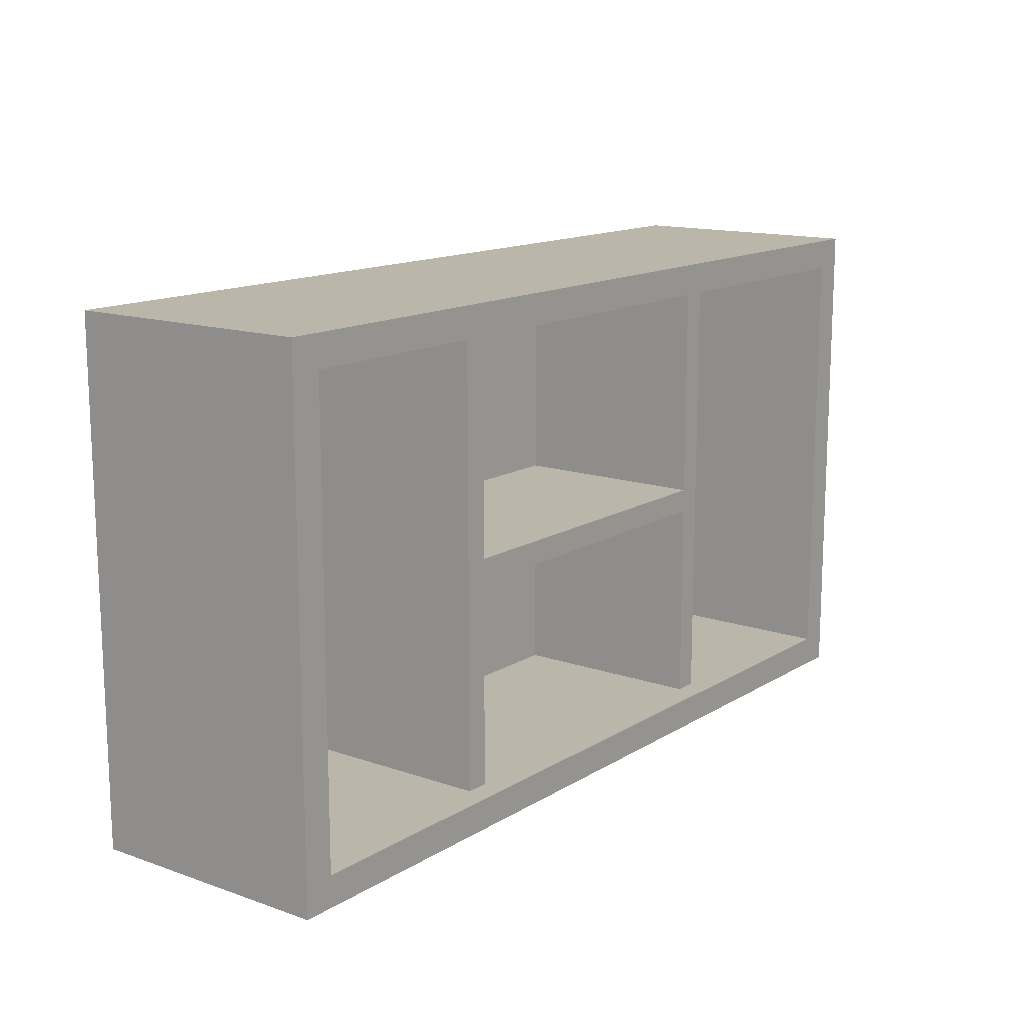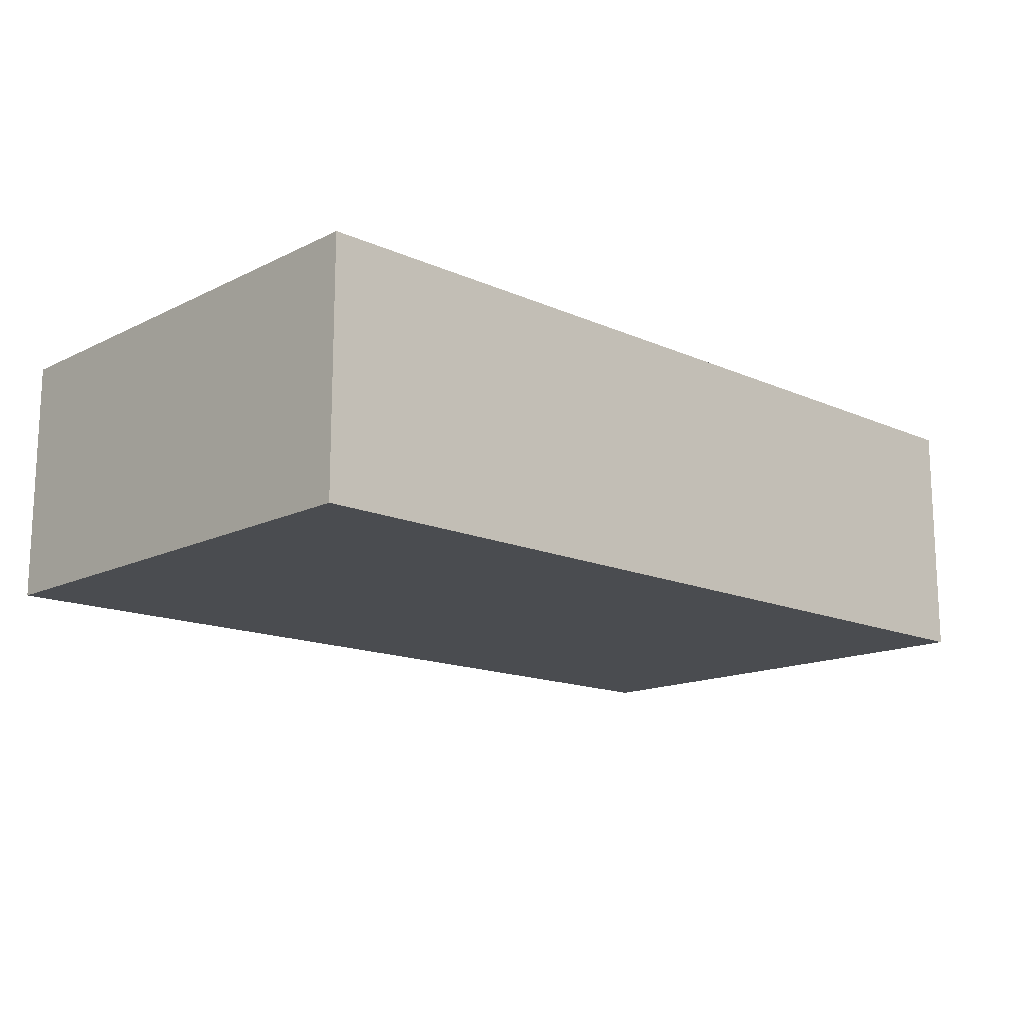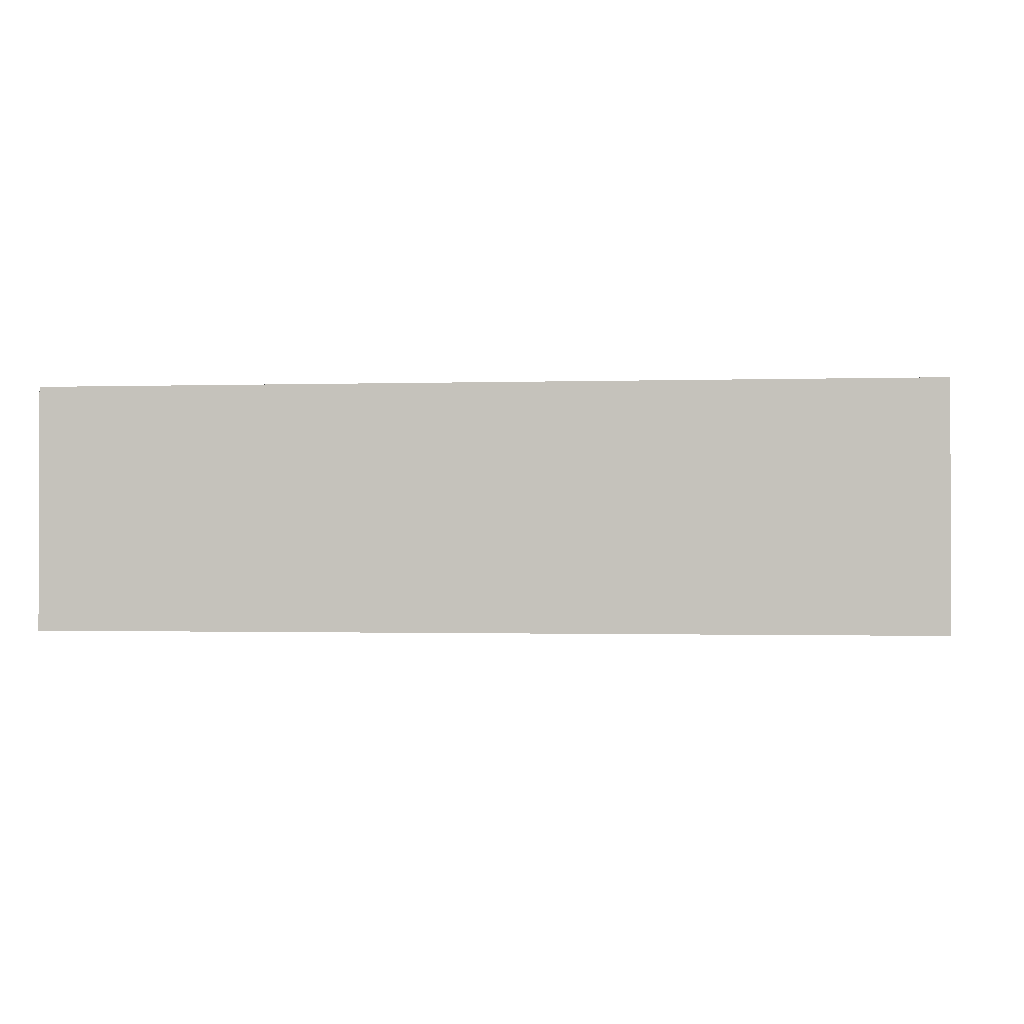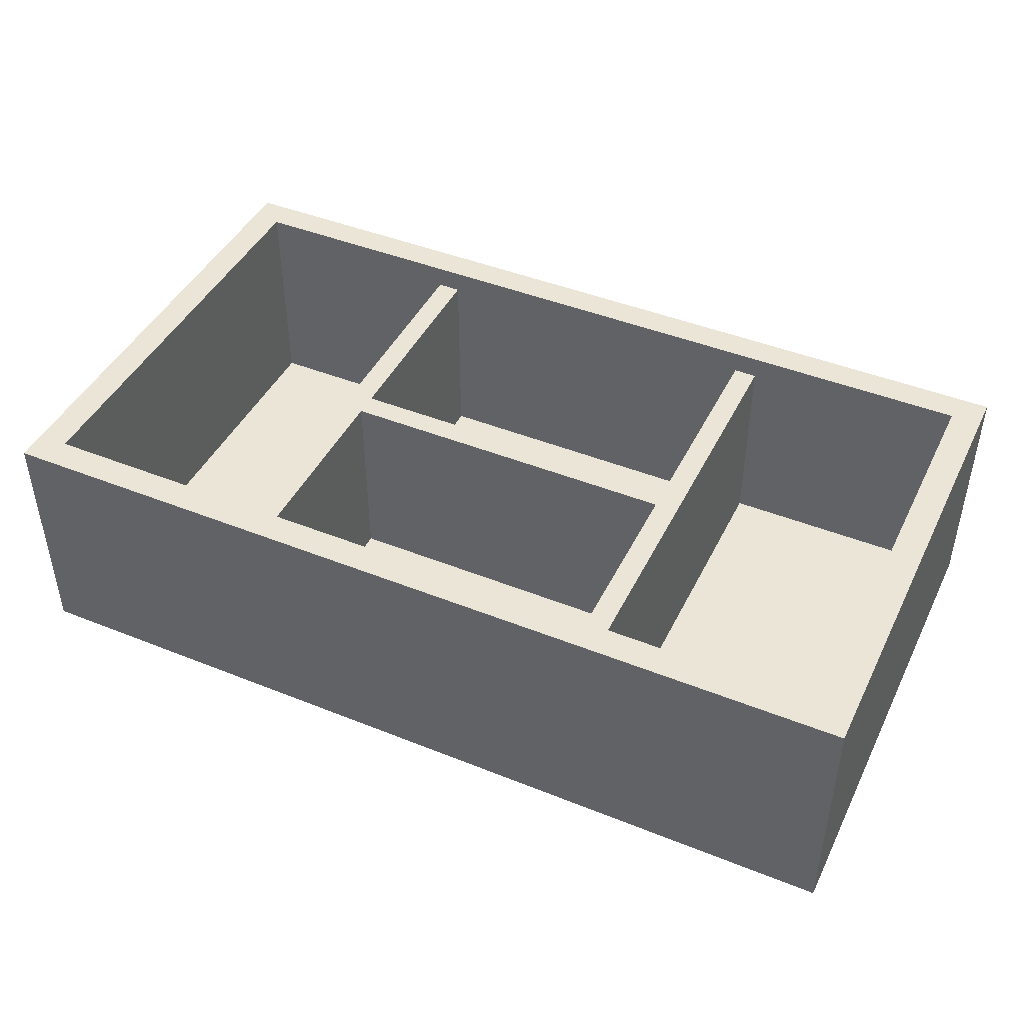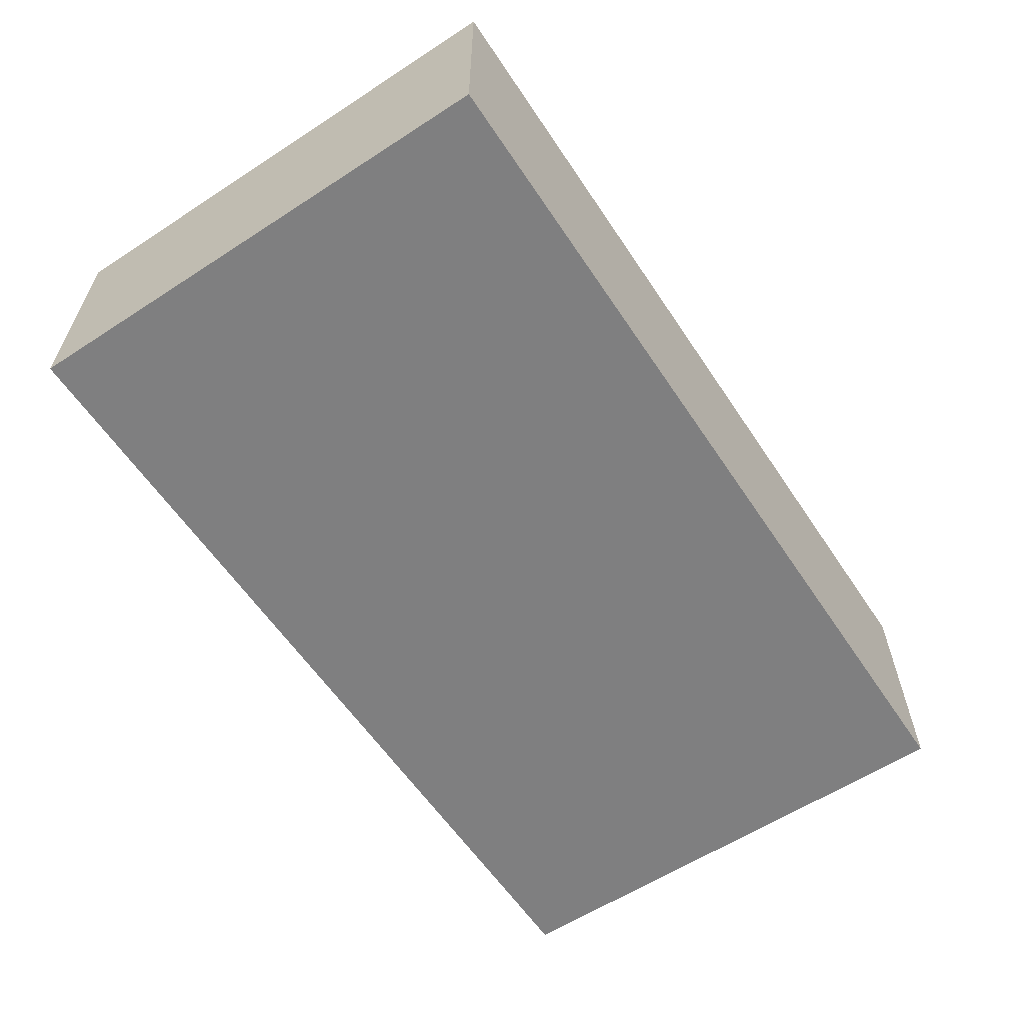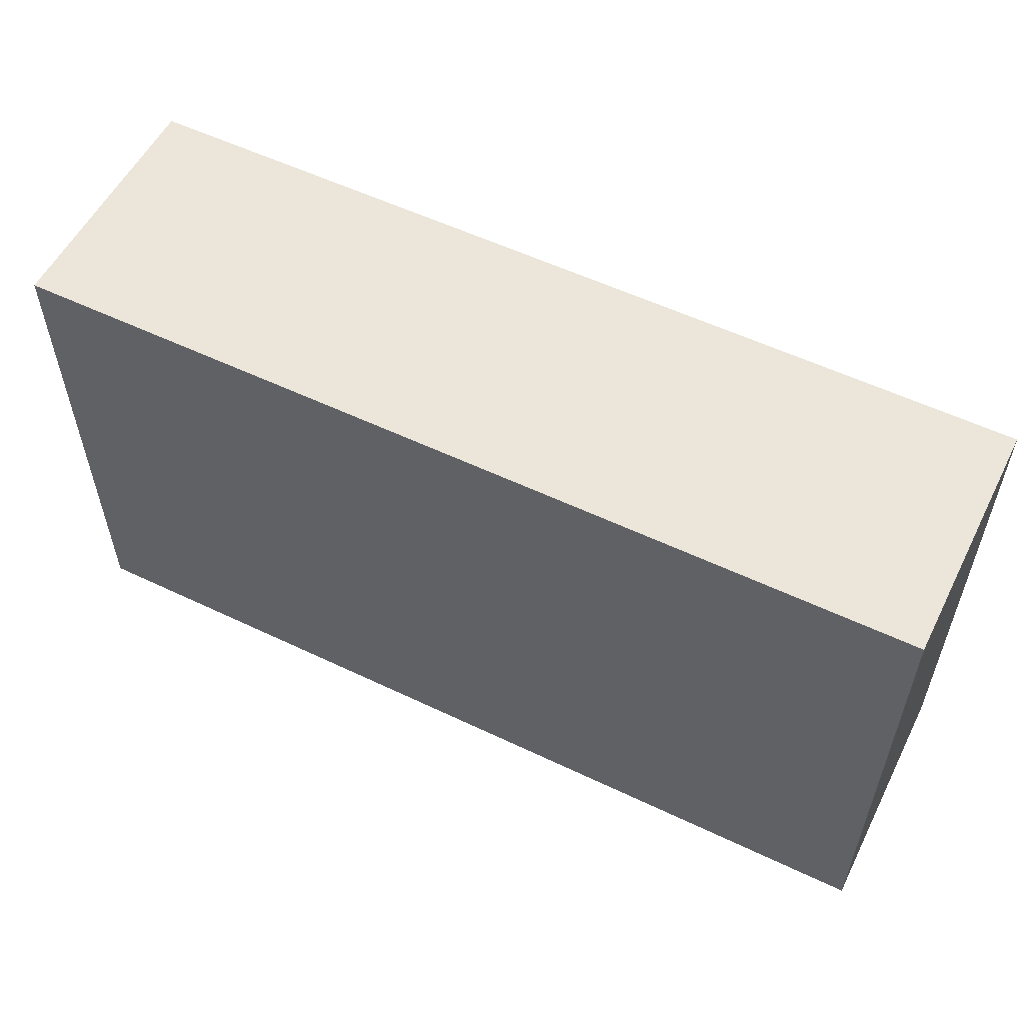
<metadata>
{"format":"obj","ext":"obj","renderer":"f3d","projection":"perspective","resolution":1024,"background":"white","views":[{"elev":14.1,"azim":-52.7,"up":"+Y"},{"elev":-14.9,"azim":136.5,"up":"+Z"},{"elev":-1.0,"azim":6.9,"up":"+Z"},{"elev":44.4,"azim":25.1,"up":"+Z"},{"elev":-59.9,"azim":123.6,"up":"+Z"},{"elev":55.8,"azim":-153.4,"up":"+Y"}]}
</metadata>
<code>
v 56.04 74.87 71.58
v 56.04 74.87 7.682
v -56.04 74.87 71.58
v -56.04 74.87 7.682
v -56.04 82.36 71.58
v -56.04 82.36 7.682
v 56.04 82.36 71.58
v 56.04 82.36 7.682
v 56.04 9.775 71.58
v 56.04 9.775 7.682
v 56.04 152 71.58
v 56.04 152 7.682
v 63.52 152 71.58
v 63.52 152 7.682
v 63.52 9.775 71.58
v 63.52 9.775 7.682
v -56.04 9.775 71.58
v -56.04 9.775 7.682
v -56.04 152 71.58
v -56.04 152 7.682
v -63.53 152 71.58
v -63.52 152 7.682
v -63.53 9.775 71.58
v -63.52 9.775 7.682
v 144.8 0 79.07
v 0 0 79.07
v 144.8 161.8 79.07
v 0 161.8 79.07
v 144.8 161.8 0
v 0 161.8 0
v 144.8 0 0
v 0 0 0
v -144.8 0 79.07
v -144.8 161.8 79.07
v -144.8 161.8 0
v -144.8 0 0
v 0 152 79.07
v 0 152 0
v 0 9.775 0
v 0 9.775 79.07
v 134.9 9.775 0
v 134.9 152 0
v 134.9 152 79.07
v 134.9 9.775 79.07
v -134.9 9.775 79.07
v -134.9 152 79.07
v -134.9 152 0
v -134.9 9.775 0
v 0 9.775 7.682
v 0 152 7.682
v 134.9 9.775 7.682
v 134.9 152 7.682
v -134.9 9.775 7.682
v -134.9 152 7.682
f 1 3 4 2
f 3 5 6 4
f 5 7 8 6
f 7 1 2 8
f 7 5 3 1
f 9 11 12 10
f 11 13 14 12
f 13 15 16 14
f 15 9 10 16
f 15 13 11 9
f 17 18 20 19
f 19 20 22 21
f 21 22 24 23
f 23 24 18 17
f 23 17 19 21
f 27 29 30 28
f 29 31 41 42
f 31 25 26 32
f 25 31 29 27
f 45 33 26 40
f 35 34 28 30
f 33 36 32 26
f 36 33 34 35
f 47 35 30 38
f 29 42 38 30
f 43 27 28 37
f 41 39 38 42
f 50 49 51 52
f 53 49 50 54
f 38 39 48 47
f 34 46 37 28
f 34 33 45 46
f 26 25 44 40
f 25 27 43 44
f 41 31 32 39
f 36 48 39 32
f 36 35 47 48
f 40 44 51 49
f 44 43 52 51
f 43 37 50 52
f 45 40 49 53
f 37 46 54 50
f 46 45 53 54

</code>
